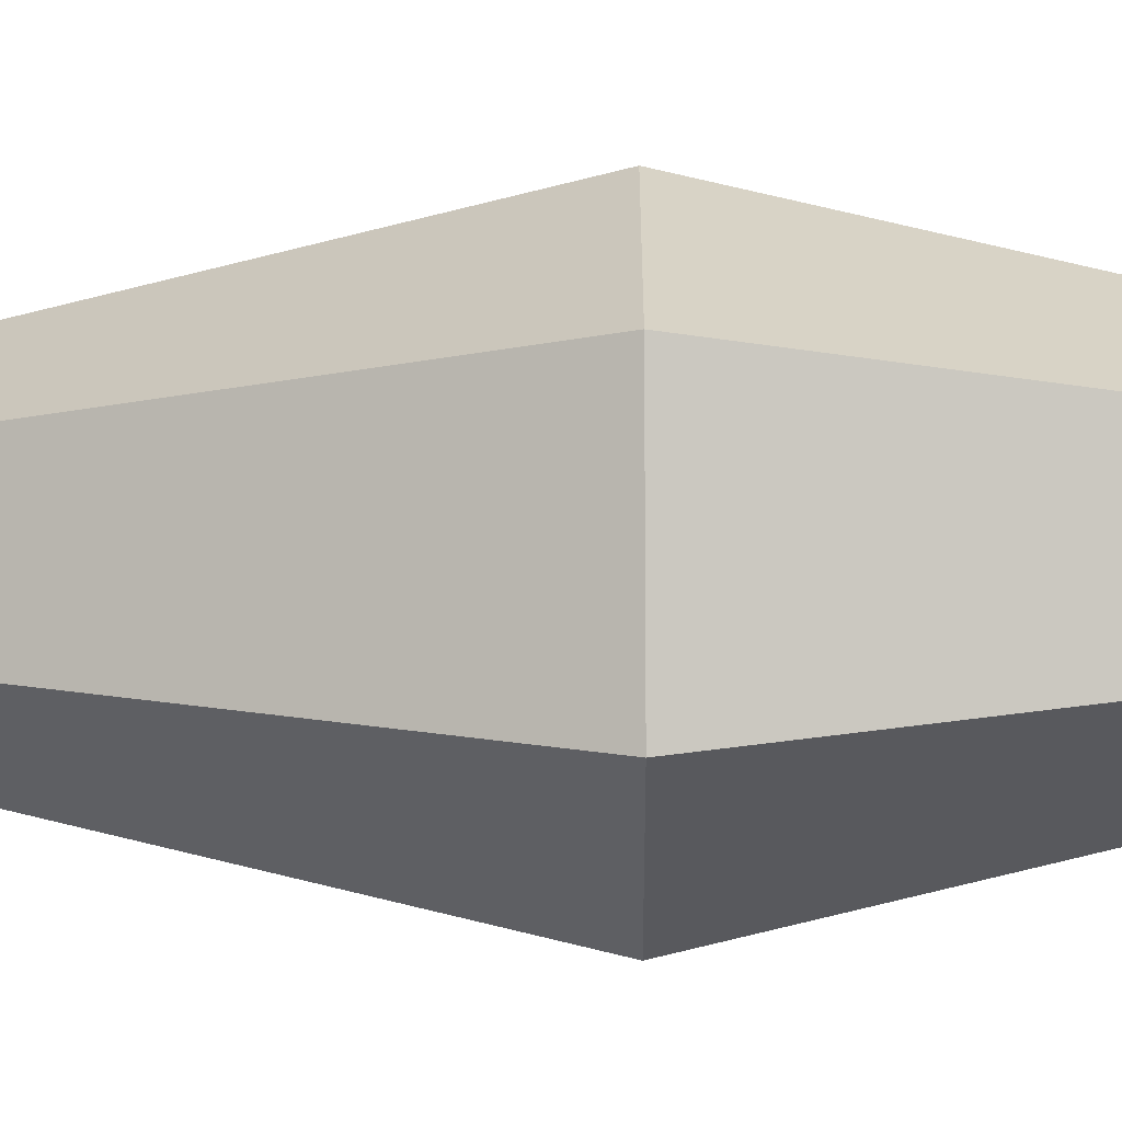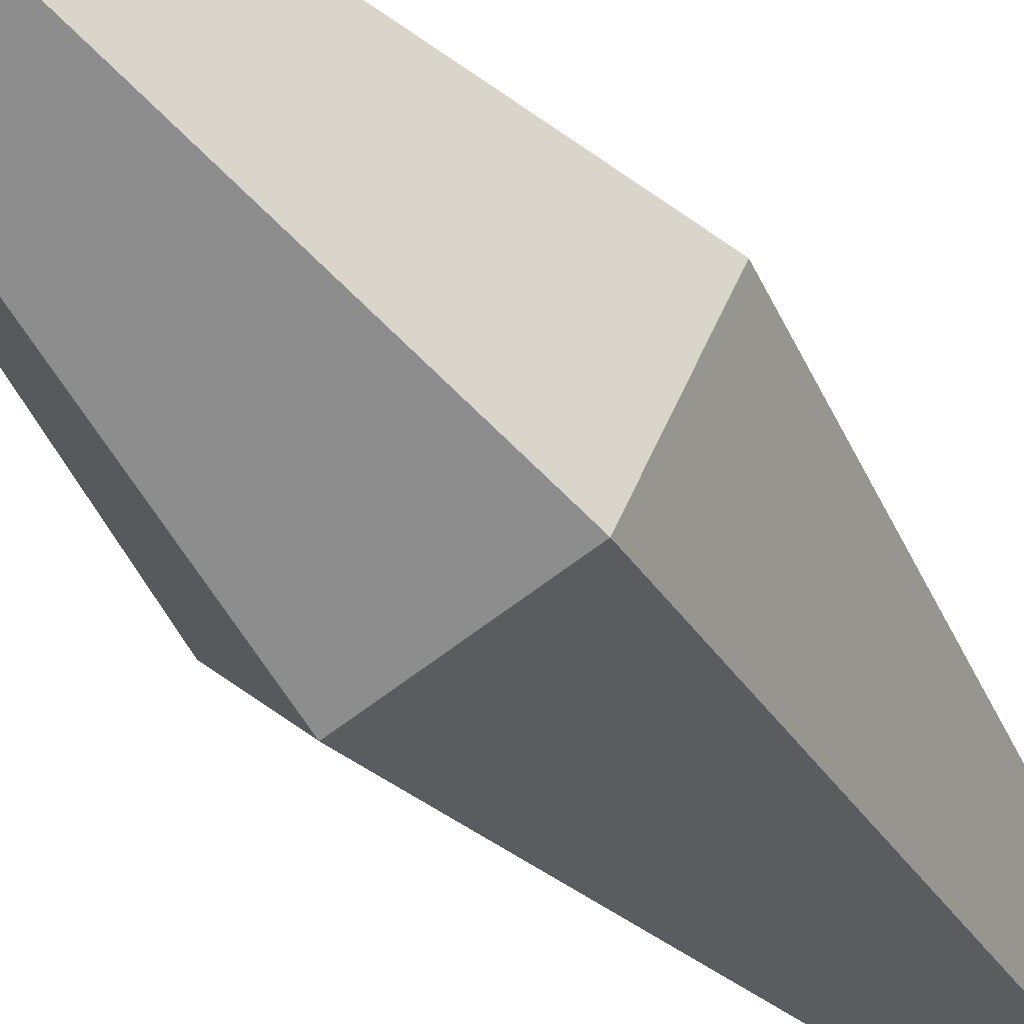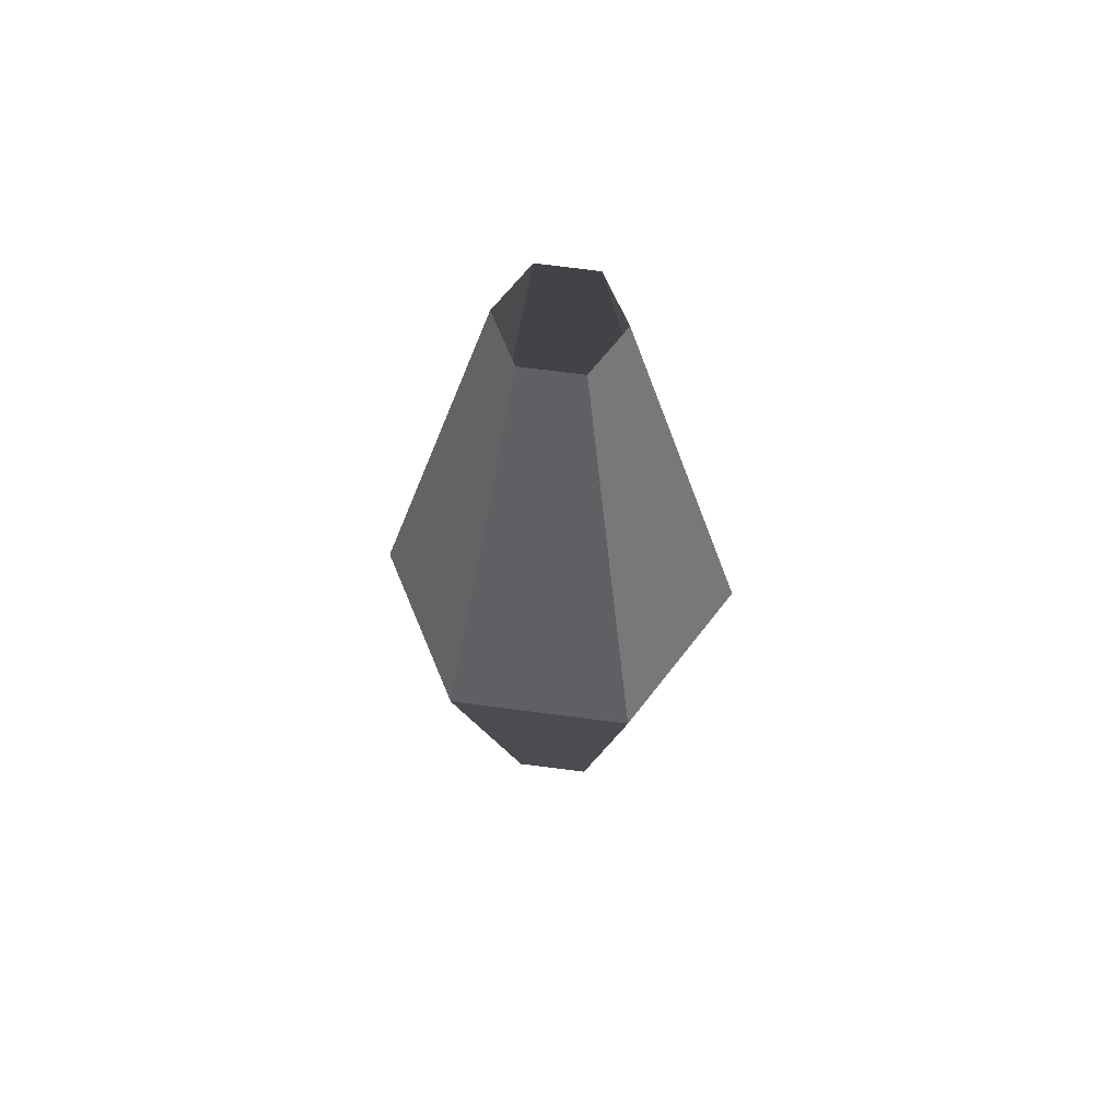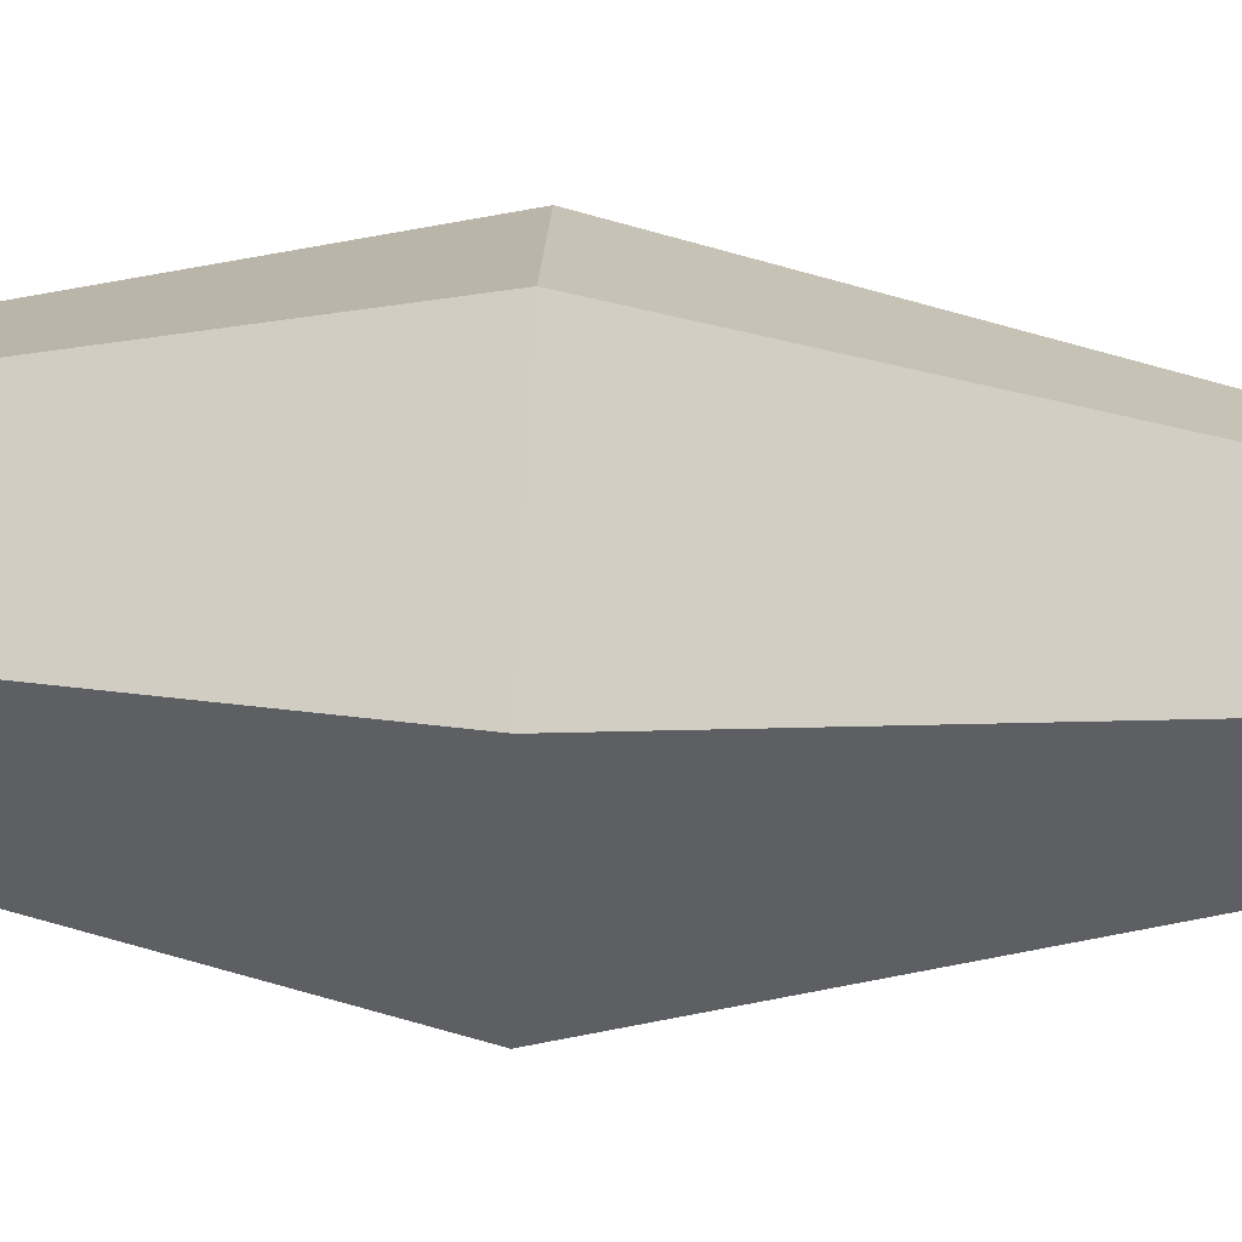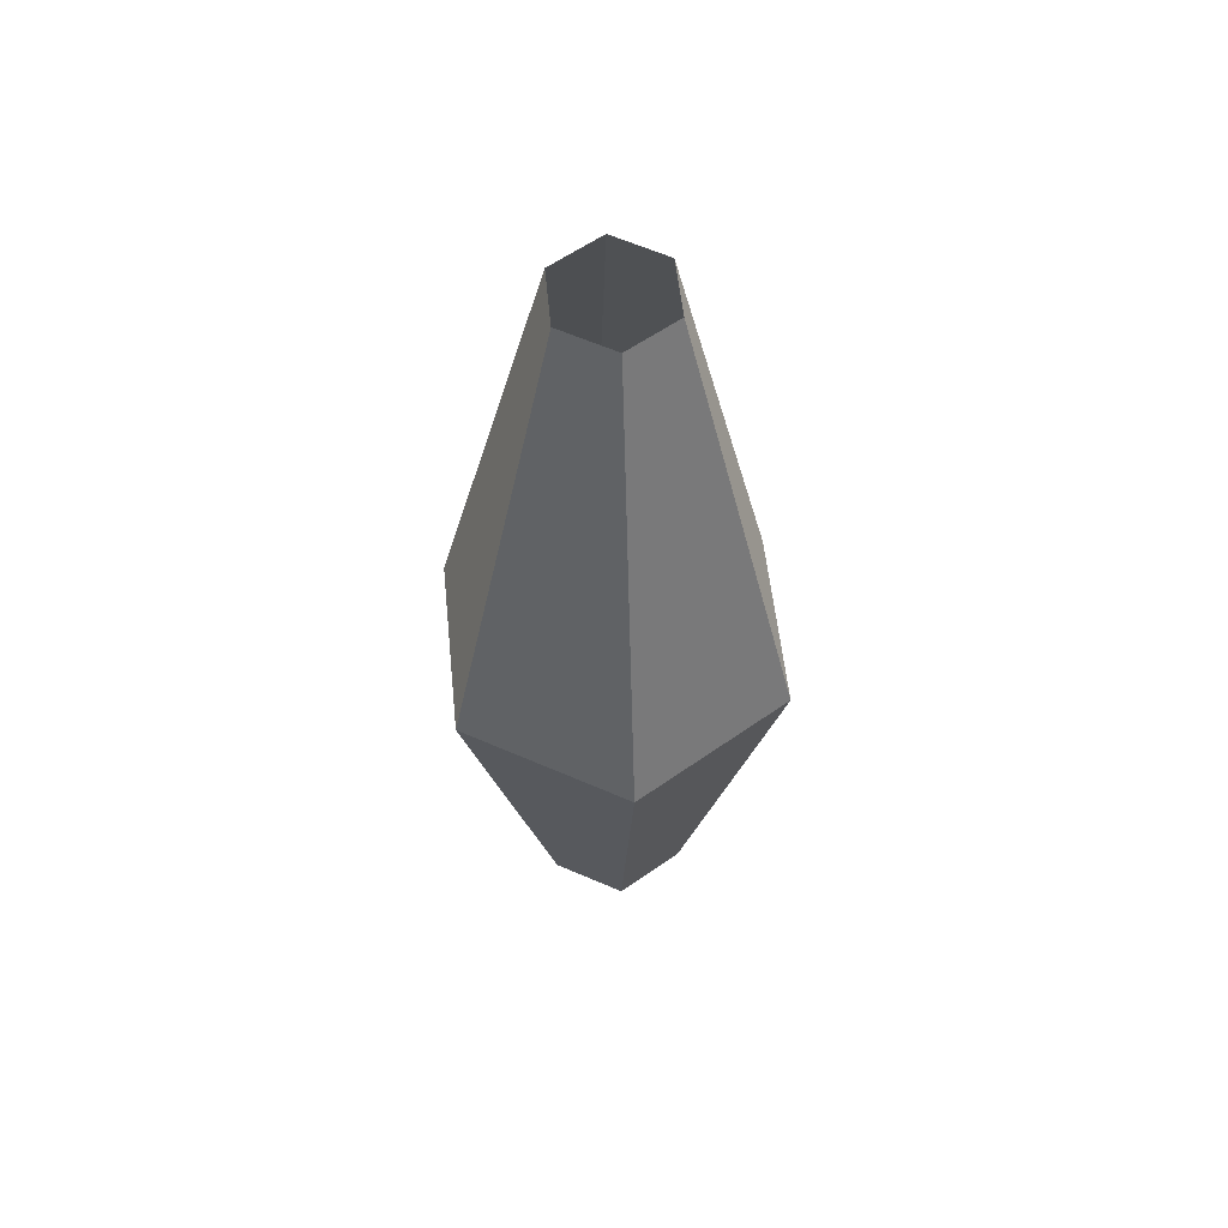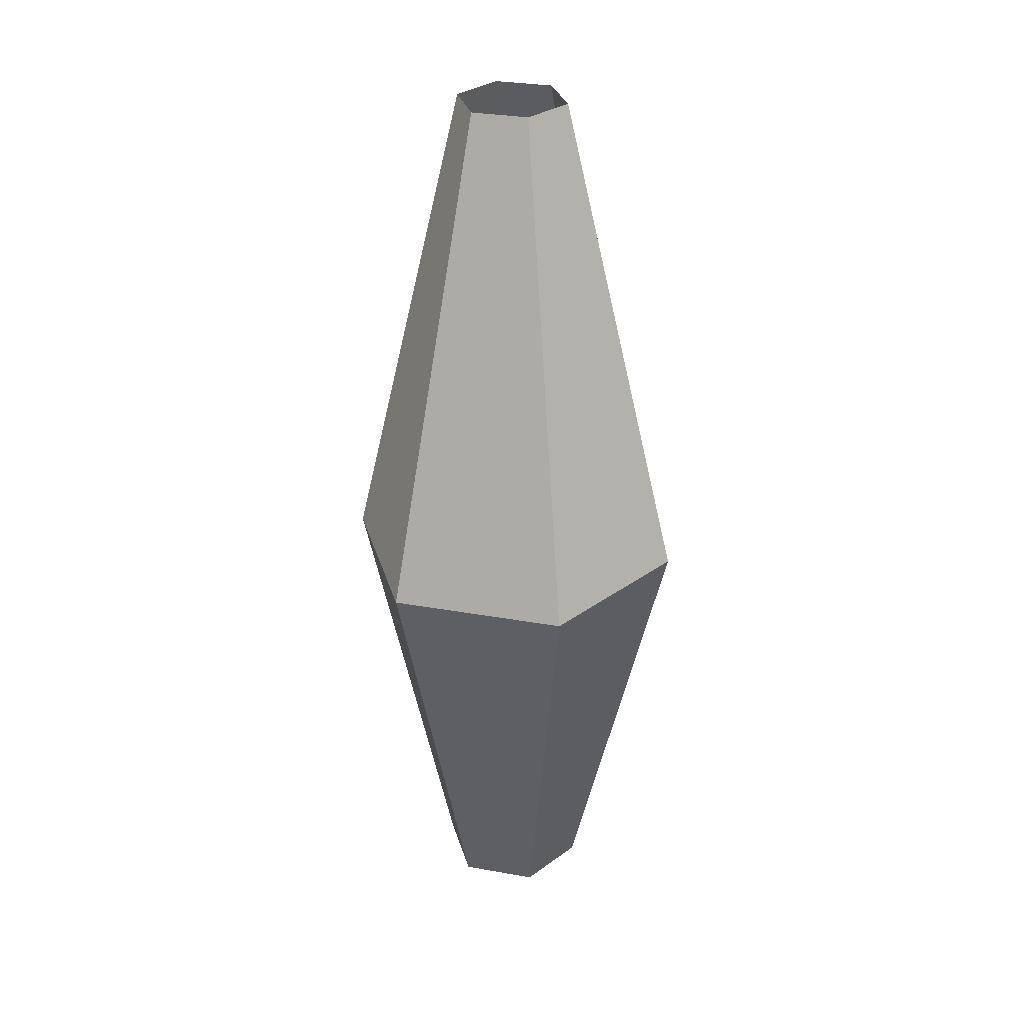
<metadata>
{"format":"obj","ext":"obj","renderer":"f3d","projection":"perspective","resolution":1024,"background":"white","views":[{"elev":-33.0,"azim":-89.6,"up":"+Z"},{"elev":-57.8,"azim":40.3,"up":"+Z"},{"elev":65.8,"azim":67.4,"up":"+Y"},{"elev":74.9,"azim":92.5,"up":"+Z"},{"elev":59.7,"azim":84.0,"up":"+Y"},{"elev":31.2,"azim":-45.9,"up":"+Y"}]}
</metadata>
<code>
v  -0.0233 0.0854 0.0005
v  -0.0122 0.0854 0.0198
v  0.0096 0.0854 0.0199
v  0.0208 0.0854 0.0005
v  0.0098 0.0854 -0.0188
v  -0.012 0.0854 -0.0186
v  -0.0524 0.2119 0.0004
v  -0.0268 0.2119 0.0452
v  0.0239 0.2119 0.0454
v  0.05 0.2119 0.0005
v  0.0243 0.2119 -0.0444
v  -0.0263 0.2119 -0.0439
v  -0.0175 0.3591 0.0005
v  -0.0094 0.3591 0.0147
v  0.0067 0.3591 0.0148
v  0.0151 0.3591 0.0005
v  0.007 0.3591 -0.0137
v  -0.0092 0.3591 -0.0135
g LampConvexHull_2
f 1 2 8
f 8 7 1
f 2 3 9
f 9 8 2
f 3 4 10
f 10 9 3
f 4 5 11
f 11 10 4
f 5 6 12
f 12 11 5
f 6 1 7
f 7 12 6
f 7 8 14
f 14 13 7
f 8 9 15
f 15 14 8
f 9 10 16
f 16 15 9
f 10 11 17
f 17 16 10
f 11 12 18
f 18 17 11
f 12 7 13
f 13 18 12

</code>
